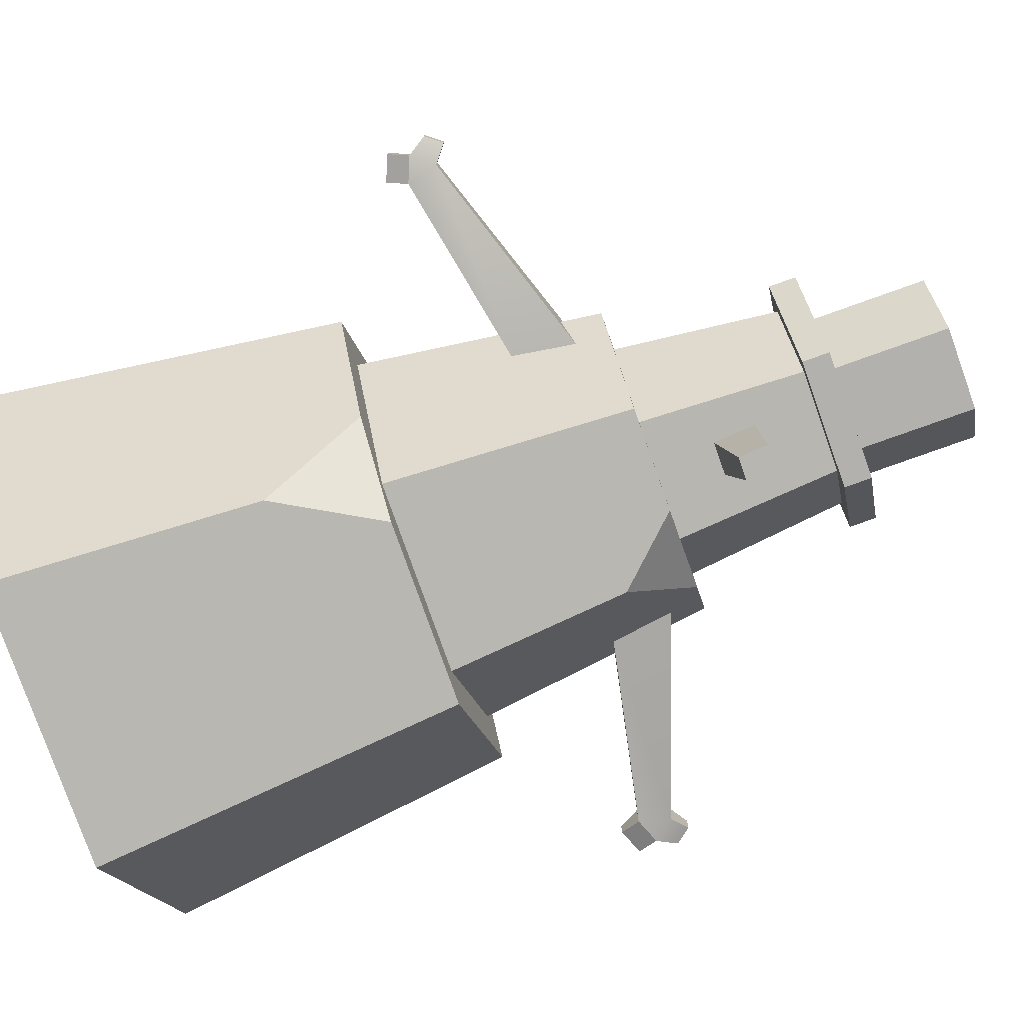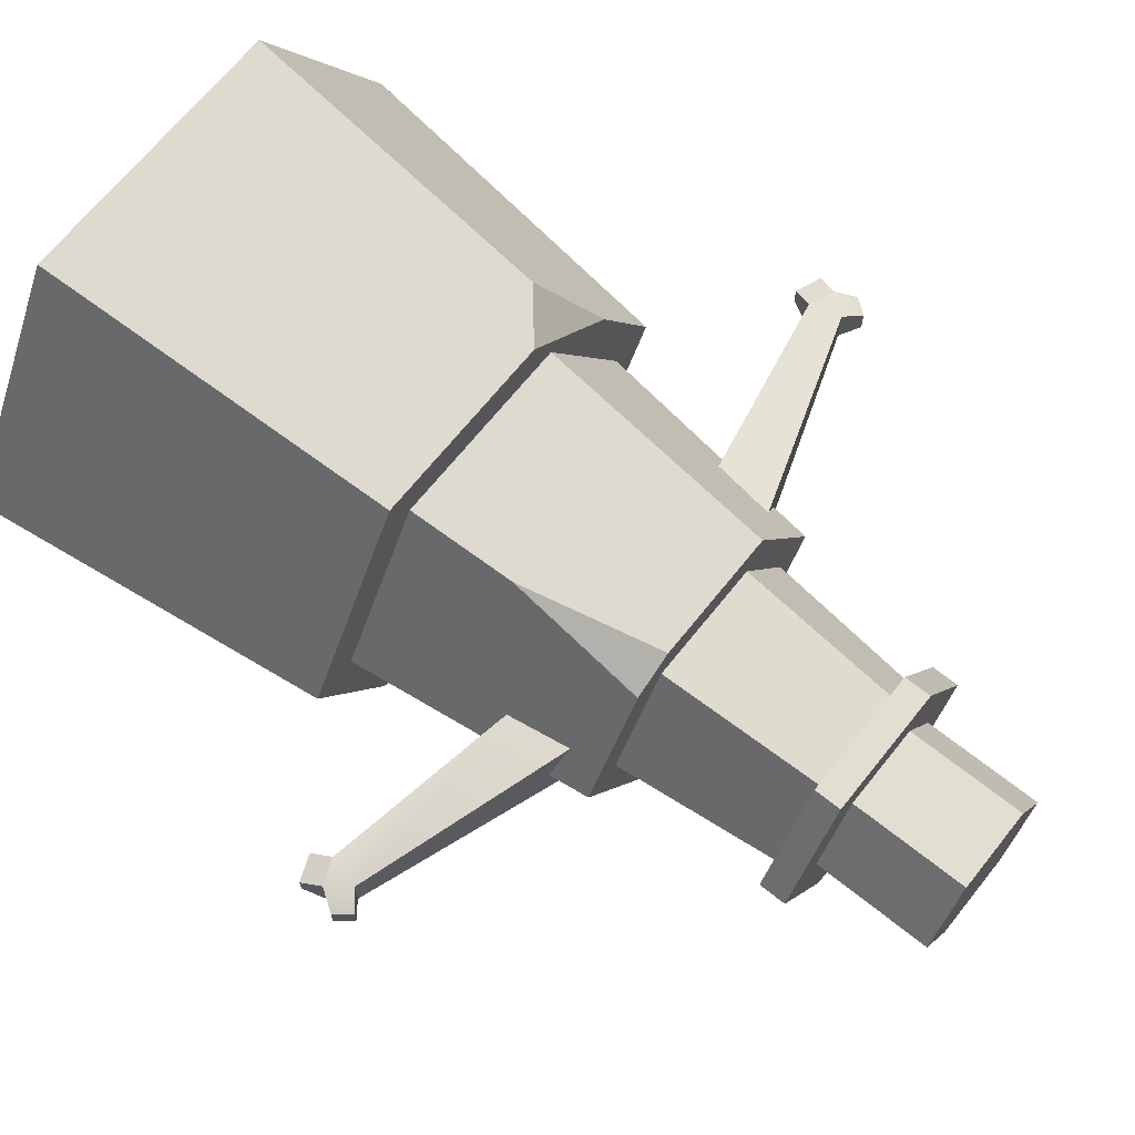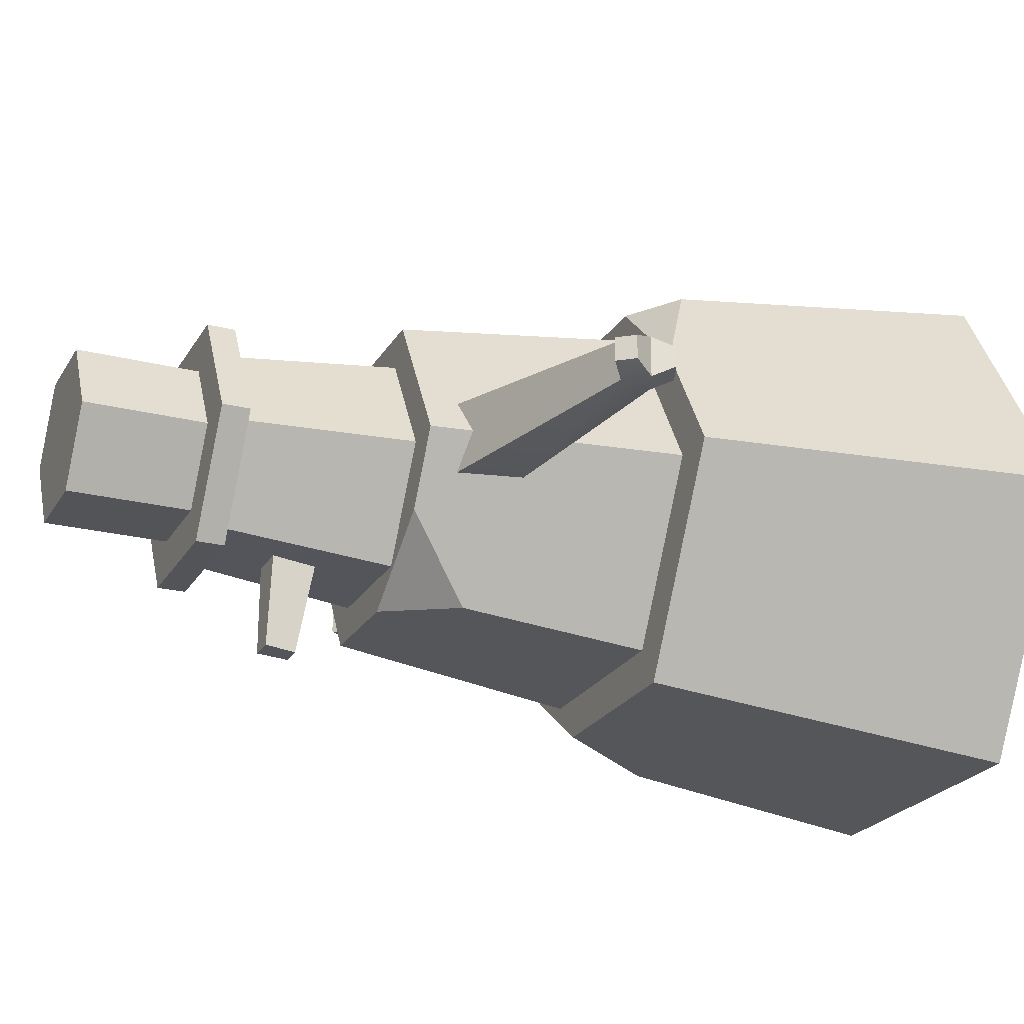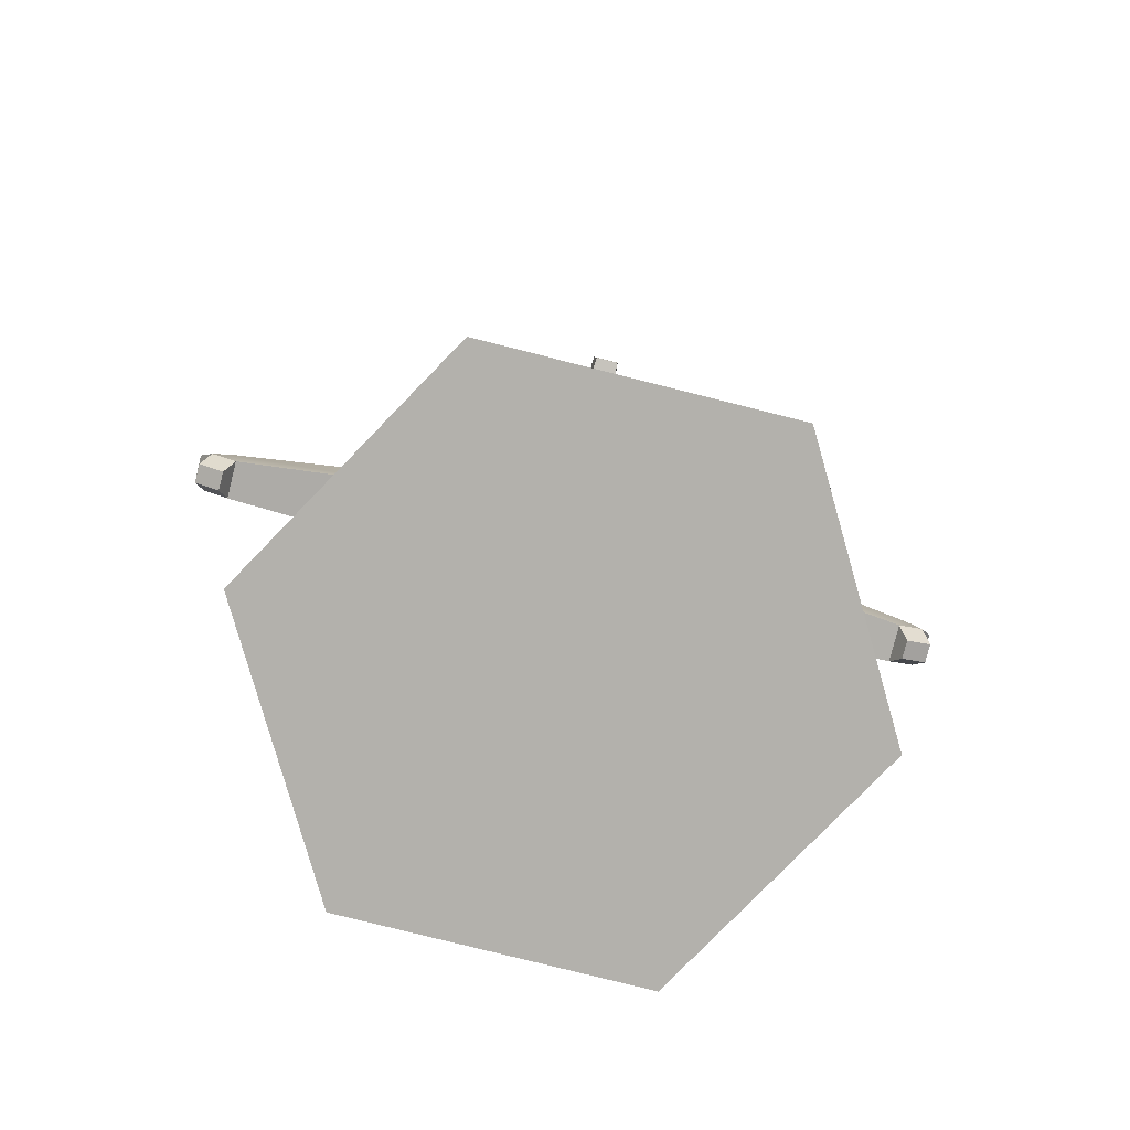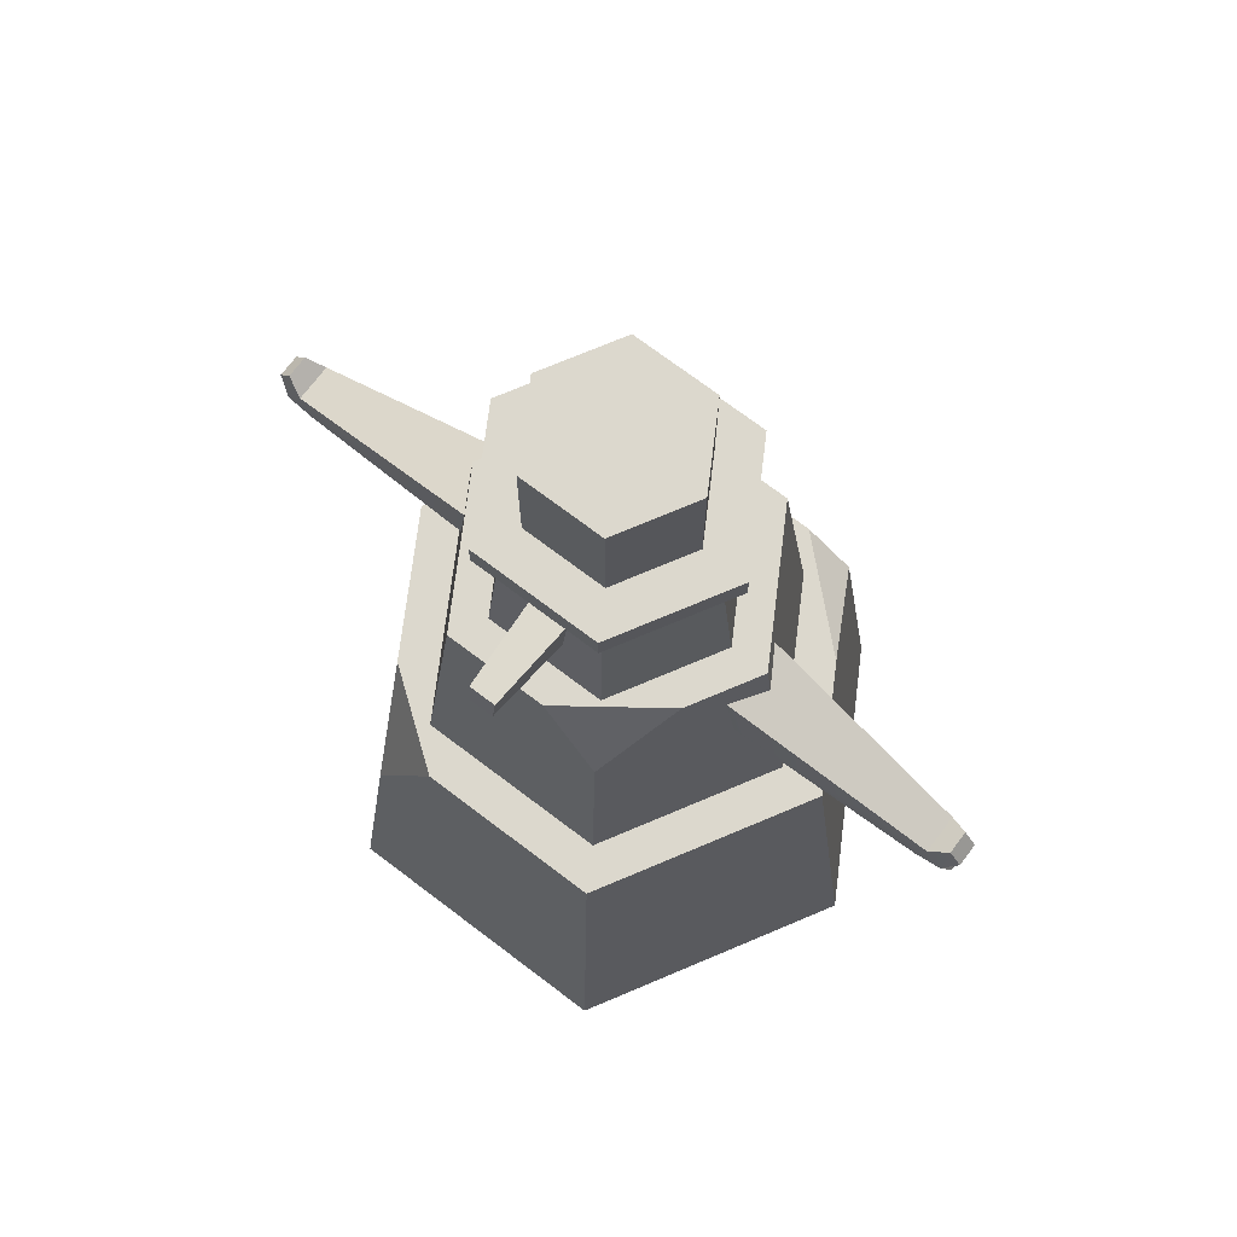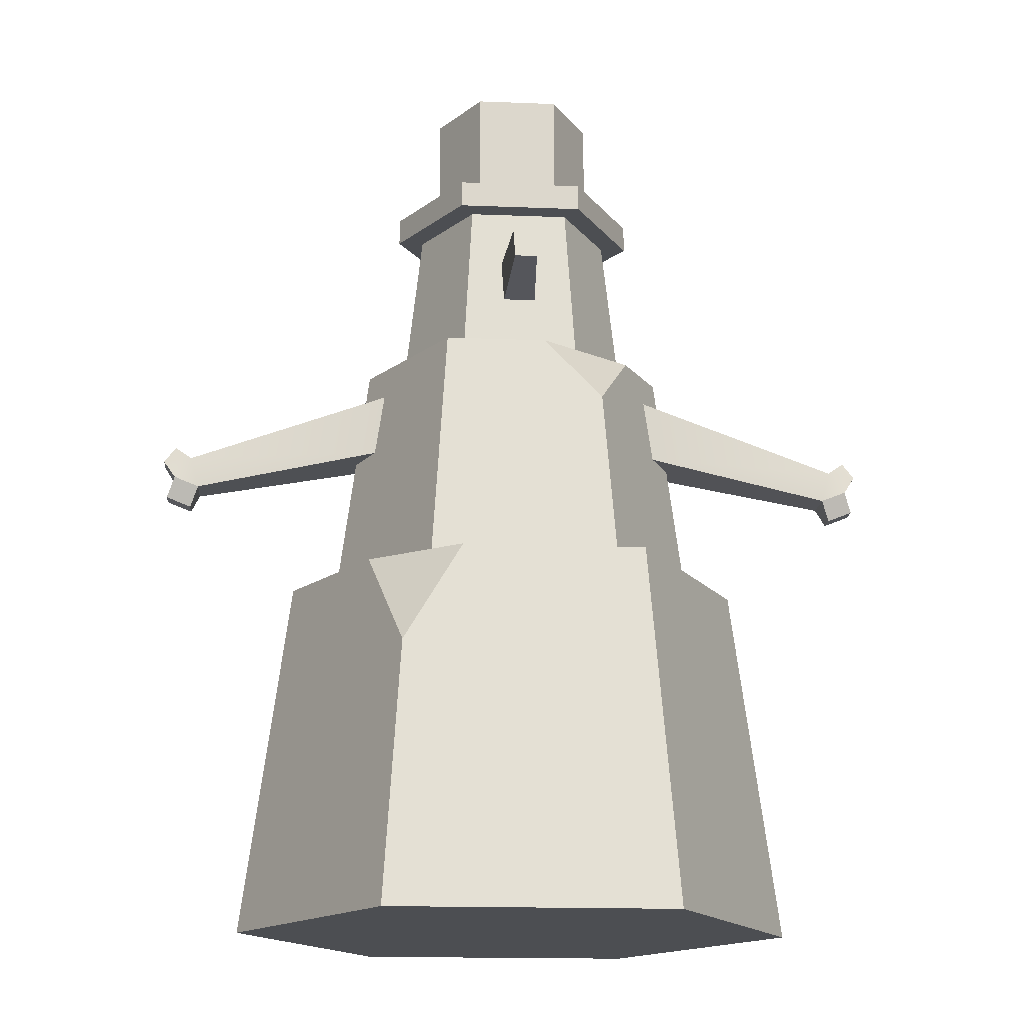
<metadata>
{"format":"obj","ext":"obj","renderer":"f3d","projection":"perspective","resolution":1024,"background":"white","views":[{"elev":-79.2,"azim":109.6,"up":"+Z"},{"elev":67.6,"azim":128.6,"up":"+Z"},{"elev":-23.0,"azim":-113.2,"up":"+Z"},{"elev":-79.0,"azim":165.9,"up":"+Y"},{"elev":72.6,"azim":-142.9,"up":"+Y"},{"elev":-16.5,"azim":175.4,"up":"+Y"}]}
</metadata>
<code>
g snowmanFancy
v -2.3 7.056 2.252
v -2.539 7.056 2.252
v -2.884 7.056 3.263
v -3.003 7.056 3.056
v -4.051 7.056 3.263
v -3.931 7.056 3.056
v -4.396 7.056 2.252
v -4.635 7.056 2.252
v -2.884 7.056 1.241
v -3.003 7.056 1.448
v -4.051 7.056 1.241
v -3.931 7.056 1.448
v -2.3 7.304 2.252
v -2.884 7.304 3.263
v -3.09 8.381 1.598
v -3.09 7.304 1.598
v -2.713 8.381 2.252
v -2.713 7.304 2.252
v -2.884 7.304 1.241
v -4.051 7.304 1.241
v -3.845 7.304 1.598
v -4.222 7.304 2.252
v -4.635 7.304 2.252
v -3.09 7.304 2.905
v -4.051 7.304 3.263
v -3.845 7.304 2.905
v -3.845 8.381 1.598
v -4.222 8.381 2.252
v -3.09 8.381 2.905
v -3.845 8.381 2.905
v -2.021 5.558 2.252
v -2.37 5.558 2.252
v -2.744 5.558 0.9995
v -2.919 5.558 1.301
v -3.685 5.558 0.9995
v -4.016 5.558 1.301
v -4.552 5.558 1.626
v -4.565 5.558 2.252
v -4.913 5.558 2.252
v -2.621 5.558 3.29
v -2.919 5.558 3.202
v -2.991 5.558 3.504
v -4.016 5.558 3.202
v -4.19 5.558 3.504
v -4.229 4.973 0.9323
v -4.928 5.449 2.252
v -2.714 5.103 0.9473
v -2.361 5.276 1.599
v -2.007 5.449 2.252
v -2.643 4.036 0.8244
v -2.635 5.103 3.419
v -2.872 5.103 3.556
v -4.22 5.103 3.556
v -2.167 0 0
v -0.8673 0 2.252
v -2.327 2.403 0.2764
v -2.025 3.328 1.013
v -1.309 3.328 2.252
v -2.873 3.328 0.3828
v -4.133 3.328 4.121
v -4.571 2.96 4.163
v -5.026 3.328 3.29
v -3.618 6.114 1.356
v -3.64 6.5 1.393
v -3.295 6.5 1.393
v -3.316 6.114 1.356
v -1.725 3.328 2.252
v -2.596 3.328 0.743
v -4.338 3.328 0.743
v -4.546 3.328 0.3828
v -5.209 3.328 2.252
v -5.625 3.328 2.252
v -2.388 3.328 4.121
v -2.596 3.328 3.76
v -4.338 3.328 3.76
v -4.767 0 1.112e-12
v -6.067 0 2.252
v -2.167 0 4.503
v -4.767 0 4.503
v -2.66 4.293 3.649
v -4.855 4.679 1.948
v -4.768 5.256 1.931
v -5.035 4.642 2.252
v -4.962 5.191 2.252
v -4.855 4.679 2.555
v -4.768 5.256 2.572
v -1.973 5.191 2.252
v -2.166 5.256 2.572
v -2.08 4.679 2.555
v -1.9 4.642 2.252
v -2.166 5.256 1.931
v -2.08 4.679 1.948
v -6.661 4.143 2.339
v -6.893 4.236 2.339
v -6.587 4.329 2.427
v -6.819 4.422 2.427
v -6.665 4.619 2.427
v -6.587 4.329 2.077
v -6.661 4.143 2.164
v -6.822 4.742 2.148
v -6.822 4.742 2.355
v -6.935 4.599 2.148
v -6.935 4.599 2.355
v -6.819 4.422 2.077
v -6.893 4.236 2.164
v -0.27 4.619 2.077
v -0.27 4.619 2.427
v -6.665 4.619 2.077
v -0.1156 4.422 2.077
v -0.1156 4.422 2.427
v -7.219e-15 4.599 2.148
v 0 4.599 2.355
v -0.2731 4.143 2.339
v -0.3476 4.329 2.427
v -0.04113 4.236 2.339
v -0.1127 4.742 2.148
v -0.3476 4.329 2.077
v -0.04113 4.236 2.164
v -0.2731 4.143 2.164
v -0.1127 4.742 2.355
v -3.572 6.25 0.5651
v -3.363 6.25 0.5651
v -3.587 6.519 0.5914
v -3.347 6.519 0.5914
f 2 1 3
f 3 4 2
f 3 5 4
f 5 6 4
f 5 7 6
f 5 8 7
f 9 1 2
f 2 10 9
f 10 11 9
f 7 8 11
f 10 12 11
f 12 7 11
f 1 13 14
f 14 3 1
f 16 15 17
f 17 18 16
f 18 13 19
f 19 16 18
f 19 20 16
f 20 21 16
f 20 22 21
f 20 23 22
f 14 13 18
f 18 24 14
f 24 25 14
f 22 23 25
f 24 26 25
f 26 22 25
f 16 21 27
f 27 15 16
f 23 8 5
f 5 25 23
f 5 3 14
f 14 25 5
f 27 21 22
f 22 28 27
f 9 19 13
f 13 1 9
f 29 17 15
f 15 30 29
f 15 27 30
f 27 28 30
f 20 11 8
f 8 23 20
f 18 17 29
f 29 24 18
f 28 22 26
f 26 30 28
f 9 11 20
f 20 19 9
f 26 24 29
f 29 30 26
f 32 31 33
f 33 34 32
f 33 35 34
f 35 36 34
f 35 37 36
f 37 38 36
f 37 39 38
f 40 31 32
f 32 41 40
f 41 42 40
f 41 43 42
f 43 44 42
f 43 38 44
f 38 39 44
f 37 45 46
f 46 39 37
f 48 47 33
f 33 31 48
f 31 49 48
f 50 47 48
f 52 51 40
f 40 42 52
f 45 37 35
f 51 49 31
f 31 40 51
f 47 45 35
f 35 33 47
f 50 45 47
f 53 52 42
f 42 44 53
f 39 46 53
f 53 44 39
f 55 54 56
f 56 57 55
f 57 58 55
f 56 59 57
f 61 60 62
f 41 32 2
f 2 4 41
f 63 34 36
f 36 12 63
f 12 64 63
f 12 65 64
f 34 63 66
f 66 10 34
f 66 65 10
f 65 12 10
f 12 36 38
f 38 7 12
f 67 58 57
f 57 68 67
f 57 59 68
f 59 69 68
f 59 70 69
f 70 71 69
f 70 72 71
f 73 58 67
f 67 74 73
f 74 60 73
f 74 75 60
f 75 62 60
f 75 71 62
f 71 72 62
f 43 41 4
f 4 6 43
f 70 76 77
f 77 72 70
f 79 78 73
f 73 61 79
f 73 60 61
f 78 55 58
f 58 73 78
f 6 7 38
f 38 43 6
f 32 34 10
f 10 2 32
f 54 76 70
f 70 56 54
f 70 59 56
f 54 55 78
f 78 79 54
f 79 76 54
f 79 77 76
f 62 72 77
f 77 79 62
f 79 61 62
f 80 51 52
f 68 69 45
f 45 50 68
f 45 69 71
f 71 81 45
f 81 82 45
f 71 83 81
f 46 45 82
f 82 84 46
f 75 74 80
f 80 53 75
f 80 52 53
f 85 83 71
f 71 75 85
f 75 86 85
f 75 53 86
f 86 53 46
f 46 84 86
f 88 87 49
f 49 51 88
f 88 51 74
f 89 88 74
f 90 89 74
f 74 67 90
f 51 80 74
f 91 48 49
f 49 87 91
f 48 91 92
f 48 92 67
f 50 48 67
f 67 68 50
f 92 90 67
f 94 93 95
f 95 96 94
f 96 95 97
f 83 85 95
f 83 95 98
f 98 81 83
f 99 98 95
f 95 93 99
f 101 100 102
f 102 103 101
f 96 104 105
f 105 94 96
f 87 106 91
f 106 87 88
f 88 107 106
f 84 82 108
f 108 97 84
f 86 84 97
f 98 99 105
f 105 104 98
f 99 93 94
f 94 105 99
f 110 109 111
f 111 112 110
f 97 95 85
f 85 86 97
f 114 113 115
f 115 110 114
f 111 109 106
f 106 116 111
f 108 104 102
f 102 100 108
f 98 104 108
f 117 114 89
f 89 90 117
f 117 90 92
f 118 109 110
f 110 115 118
f 114 110 107
f 114 117 119
f 119 113 114
f 101 97 108
f 108 100 101
f 81 98 108
f 108 82 81
f 102 104 96
f 96 103 102
f 112 111 116
f 116 120 112
f 118 119 117
f 117 109 118
f 109 117 106
f 106 117 92
f 92 91 106
f 89 114 107
f 107 88 89
f 107 110 112
f 112 120 107
f 118 115 113
f 113 119 118
f 103 96 97
f 97 101 103
f 107 120 116
f 116 106 107
f 122 121 123
f 123 124 122
f 123 121 63
f 63 64 123
f 122 66 63
f 63 121 122
f 66 122 124
f 124 65 66
f 64 65 124
f 124 123 64

</code>
